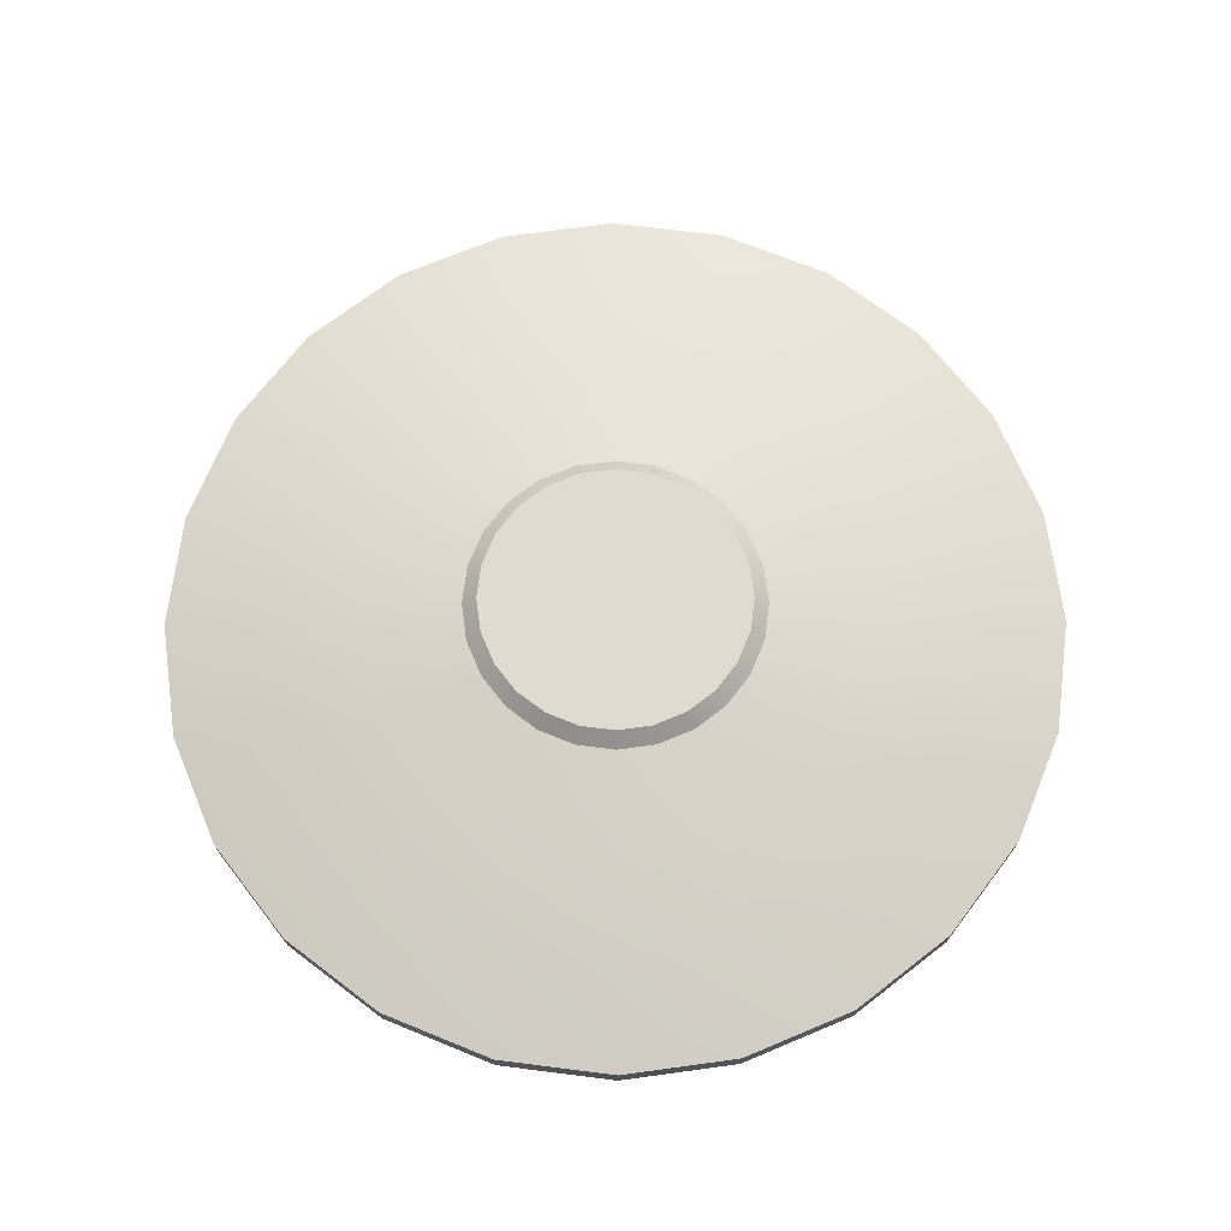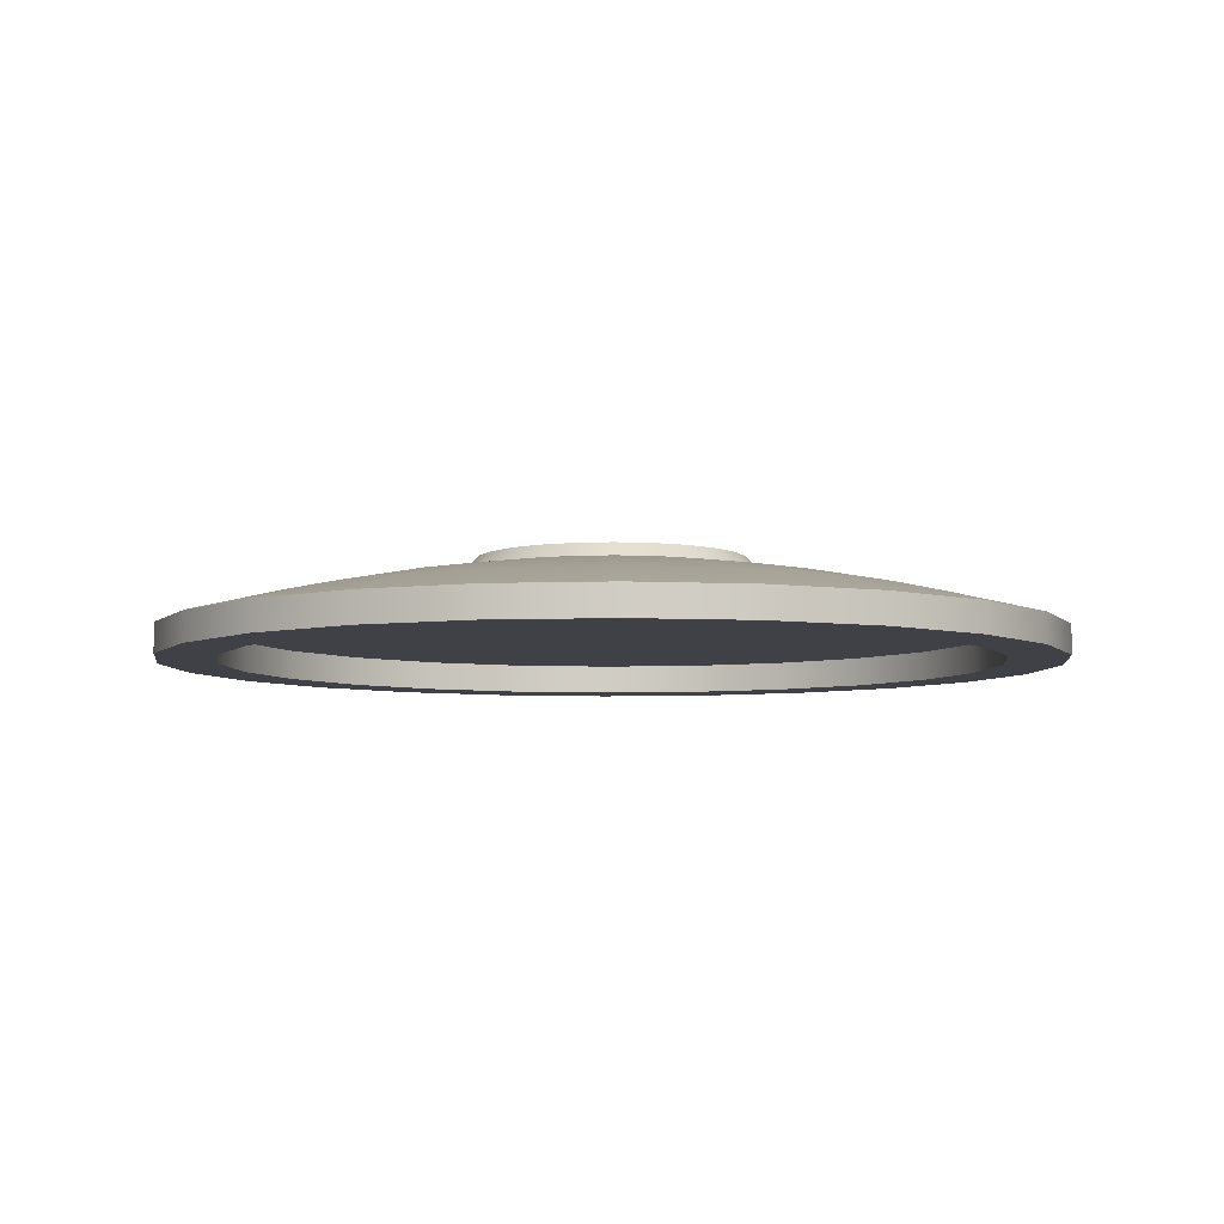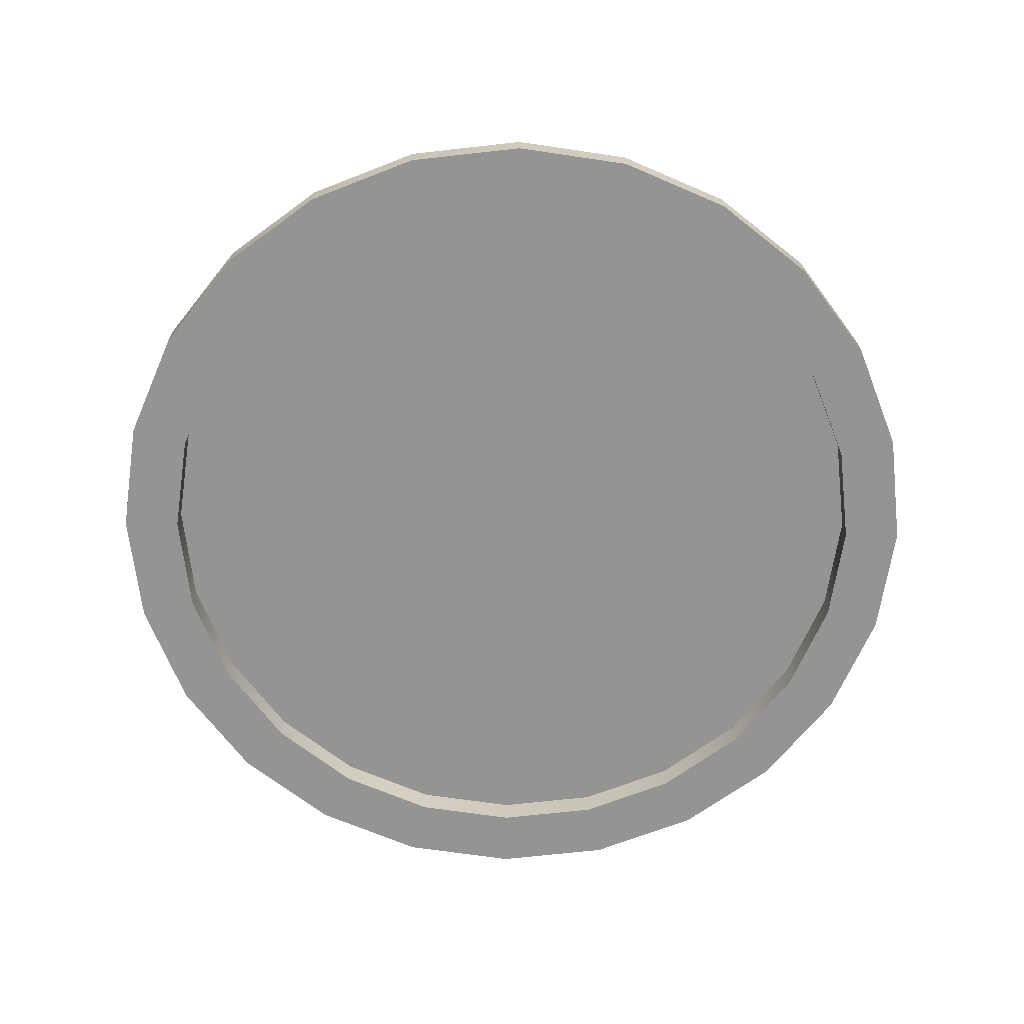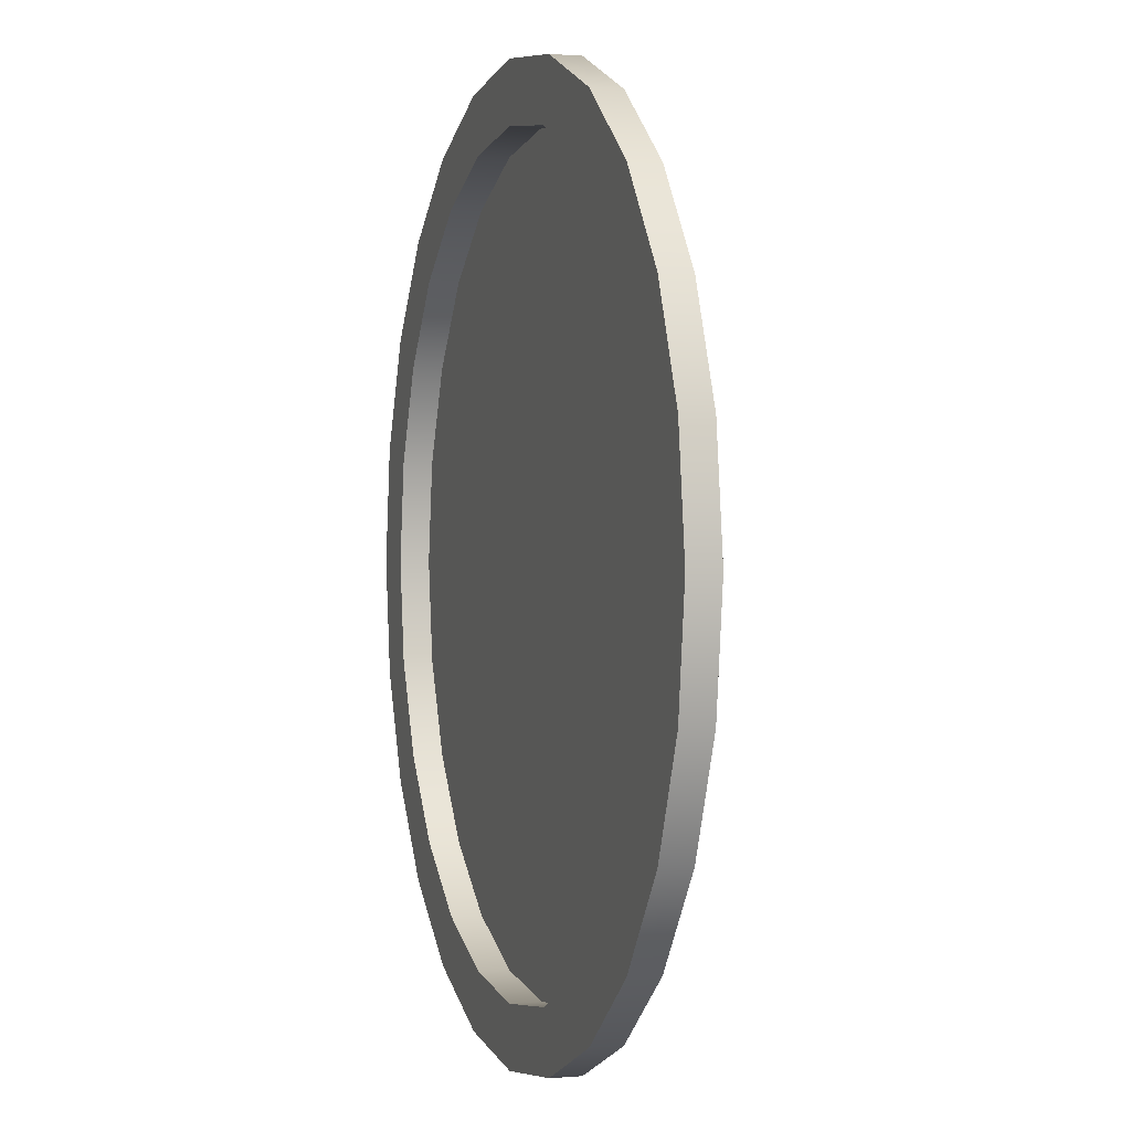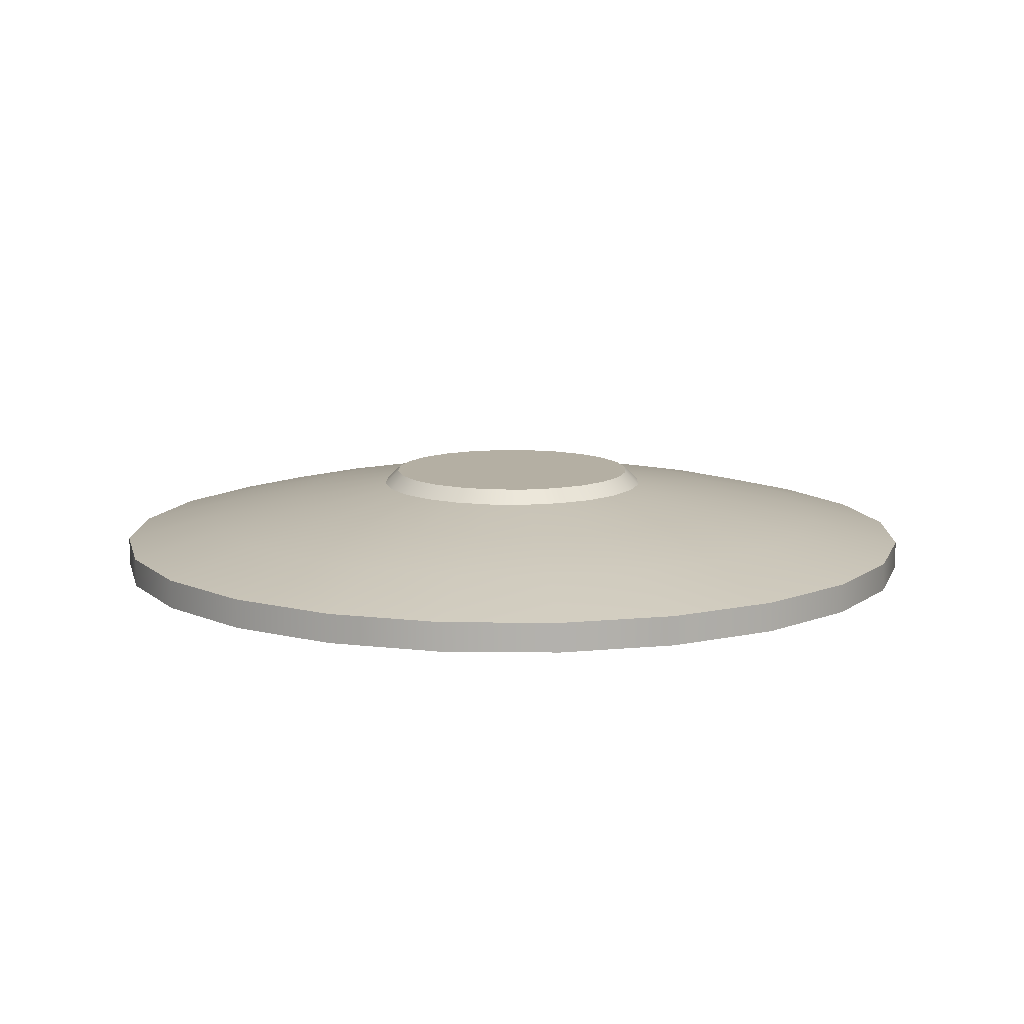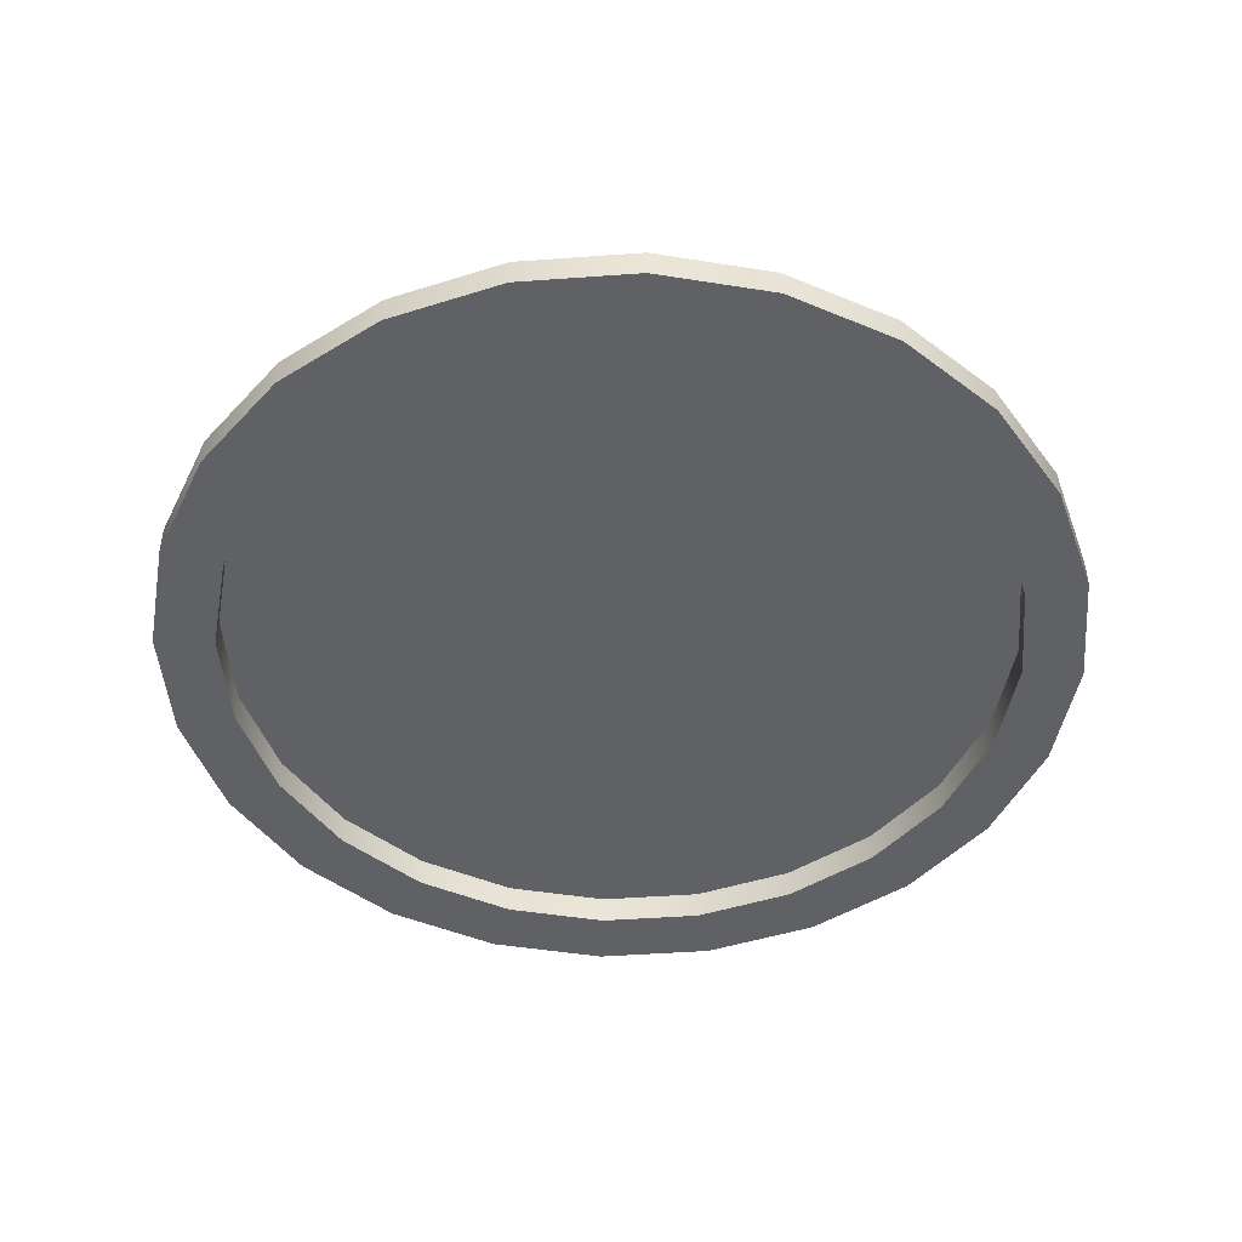
<metadata>
{"format":"obj","ext":"obj","renderer":"f3d","projection":"perspective","resolution":1024,"background":"white","views":[{"elev":70.1,"azim":179.7,"up":"+Y"},{"elev":-6.0,"azim":133.9,"up":"+Y"},{"elev":-66.9,"azim":59.0,"up":"+Y"},{"elev":0.6,"azim":72.2,"up":"+Z"},{"elev":11.2,"azim":144.0,"up":"+Y"},{"elev":-47.1,"azim":-122.8,"up":"+Y"}]}
</metadata>
<code>
o aquila_adapter_s1p5_s0_1
v 0.9375 -0.03125 -2.096e-18
v 0.9056 -0.03125 0.2426
v 0.8119 -0.03125 0.4688
v 0.6629 -0.03125 0.6629
v 0.4688 -0.03125 0.8119
v 0.2426 -0.03125 0.9056
v 4.873e-17 -0.03125 0.9375
v -0.2426 -0.03125 0.9056
v -0.4688 -0.03125 0.8119
v -0.6629 -0.03125 0.6629
v -0.8119 -0.03125 0.4688
v -0.9056 -0.03125 0.2426
v -0.9375 -0.03125 1.127e-16
v -0.9056 -0.03125 -0.2426
v -0.8119 -0.03125 -0.4688
v -0.6629 -0.03125 -0.6629
v -0.4688 -0.03125 -0.8119
v -0.2426 -0.03125 -0.9056
v -1.809e-16 -0.03125 -0.9375
v 0.2426 -0.03125 -0.9056
v 0.4688 -0.03125 -0.8119
v 0.6629 -0.03125 -0.6629
v 0.8119 -0.03125 -0.4688
v 0.9056 -0.03125 -0.2426
v 0.9375 -0.09375 -2.096e-18
v 0.9056 -0.09375 0.2426
v 0.8119 -0.09375 0.4688
v 0.6629 -0.09375 0.6629
v 0.4688 -0.09375 0.8119
v 0.2426 -0.09375 0.9056
v 4.873e-17 -0.09375 0.9375
v -0.2426 -0.09375 0.9056
v -0.4688 -0.09375 0.8119
v -0.6629 -0.09375 0.6629
v -0.8119 -0.09375 0.4688
v -0.9056 -0.09375 0.2426
v -0.9375 -0.09375 1.127e-16
v -0.9056 -0.09375 -0.2426
v -0.8119 -0.09375 -0.4688
v -0.6629 -0.09375 -0.6629
v -0.4688 -0.09375 -0.8119
v -0.2426 -0.09375 -0.9056
v -1.809e-16 -0.09375 -0.9375
v 0.2426 -0.09375 -0.9056
v 0.4688 -0.09375 -0.8119
v 0.6629 -0.09375 -0.6629
v 0.8119 -0.09375 -0.4688
v 0.9056 -0.09375 -0.2426
v 0.3019 0.09375 0.08088
v 0.3125 0.09375 -6.402e-18
v 0.3019 0.09375 -0.08088
v 0.2706 0.09375 -0.1562
v 0.221 0.09375 -0.221
v 0.1562 0.09375 -0.2706
v 0.08088 0.09375 -0.3019
v -8.42e-17 0.09375 -0.3125
v -0.08088 0.09375 -0.3019
v -0.1562 0.09375 -0.2706
v -0.221 0.09375 -0.221
v -0.2706 0.09375 -0.1562
v -0.3019 0.09375 -0.08088
v -0.3125 0.09375 3.187e-17
v -0.3019 0.09375 0.08088
v -0.2706 0.09375 0.1562
v -0.221 0.09375 0.221
v -0.1562 0.09375 0.2706
v -0.08088 0.09375 0.3019
v -7.657e-18 0.09375 0.3125
v 0.08088 0.09375 0.3019
v 0.1562 0.09375 0.2706
v 0.221 0.09375 0.221
v 0.2706 0.09375 0.1562
v 0.7062 0.02022 0.1892
v 0.6332 0.02022 0.3656
v 0.517 0.02022 0.517
v 0.3656 0.02022 0.6332
v 0.1892 0.02022 0.7062
v 2.995e-17 0.02022 0.7311
v -0.1892 0.02022 0.7062
v -0.3656 0.02022 0.6332
v -0.517 0.02022 0.517
v -0.6332 0.02022 0.3656
v -0.7062 0.02022 0.1892
v -0.7311 0.02022 8.629e-17
v -0.7062 0.02022 -0.1892
v -0.6332 0.02022 -0.3656
v -0.517 0.02022 -0.517
v -0.3656 0.02022 -0.6332
v -0.1892 0.02022 -0.7062
v -1.494e-16 0.02022 -0.7311
v 0.1892 0.02022 -0.7062
v 0.3656 0.02022 -0.6332
v 0.517 0.02022 -0.517
v 0.6332 0.02022 -0.3656
v 0.7062 0.02022 -0.1892
v 0.7311 0.02022 -3.67e-18
v 0.5228 0.06189 -4.949e-18
v 0.505 0.06189 -0.1353
v 0.4528 0.06189 -0.2614
v 0.3697 0.06189 -0.3697
v 0.2614 0.06189 -0.4528
v 0.1353 0.06189 -0.505
v -1.169e-16 0.06189 -0.5228
v -0.1353 0.06189 -0.505
v -0.2614 0.06189 -0.4528
v -0.3697 0.06189 -0.3697
v -0.4528 0.06189 -0.2614
v -0.505 0.06189 -0.1353
v -0.5228 0.06189 5.941e-17
v -0.505 0.06189 0.1353
v -0.4528 0.06189 0.2614
v -0.3697 0.06189 0.3697
v -0.2614 0.06189 0.4528
v -0.1353 0.06189 0.505
v 1.124e-17 0.06189 0.5228
v 0.1353 0.06189 0.505
v 0.2614 0.06189 0.4528
v 0.3697 0.06189 0.3697
v 0.4528 0.06189 0.2614
v 0.505 0.06189 0.1353
v 0.9375 -0.09375 -2.096e-18
v 0.9056 -0.09375 0.2426
v 0.8119 -0.09375 0.4688
v 0.6629 -0.09375 0.6629
v 0.4688 -0.09375 0.8119
v 0.2426 -0.09375 0.9056
v 4.873e-17 -0.09375 0.9375
v -0.2426 -0.09375 0.9056
v -0.4688 -0.09375 0.8119
v -0.6629 -0.09375 0.6629
v -0.8119 -0.09375 0.4688
v -0.9056 -0.09375 0.2426
v -0.9375 -0.09375 1.127e-16
v -0.9056 -0.09375 -0.2426
v -0.8119 -0.09375 -0.4688
v -0.6629 -0.09375 -0.6629
v -0.4688 -0.09375 -0.8119
v -0.2426 -0.09375 -0.9056
v -1.809e-16 -0.09375 -0.9375
v 0.2426 -0.09375 -0.9056
v 0.4688 -0.09375 -0.8119
v 0.6629 -0.09375 -0.6629
v 0.8119 -0.09375 -0.4688
v 0.9056 -0.09375 -0.2426
v 0.7848 -0.09375 0.2103
v 0.8125 -0.09375 -4.284e-18
v 0.7848 -0.09375 -0.2103
v 0.7036 -0.09375 -0.4062
v 0.5745 -0.09375 -0.5745
v 0.4062 -0.09375 -0.7036
v 0.2103 -0.09375 -0.7848
v -1.629e-16 -0.09375 -0.8125
v -0.2103 -0.09375 -0.7848
v -0.4062 -0.09375 -0.7036
v -0.5745 -0.09375 -0.5745
v -0.7036 -0.09375 -0.4062
v -0.7848 -0.09375 -0.2103
v -0.8125 -0.09375 9.522e-17
v -0.7848 -0.09375 0.2103
v -0.7036 -0.09375 0.4062
v -0.5745 -0.09375 0.5745
v -0.4062 -0.09375 0.7036
v -0.2103 -0.09375 0.7848
v 3.607e-17 -0.09375 0.8125
v 0.2103 -0.09375 0.7848
v 0.4062 -0.09375 0.7036
v 0.5745 -0.09375 0.5745
v 0.7036 -0.09375 0.4062
v 0.7848 -0.03125 0.2103
v 0.8125 -0.03125 -4.284e-18
v 0.7848 -0.03125 -0.2103
v 0.7036 -0.03125 -0.4062
v 0.5745 -0.03125 -0.5745
v 0.4062 -0.03125 -0.7036
v 0.2103 -0.03125 -0.7848
v -1.629e-16 -0.03125 -0.8125
v -0.2103 -0.03125 -0.7848
v -0.4062 -0.03125 -0.7036
v -0.5745 -0.03125 -0.5745
v -0.7036 -0.03125 -0.4062
v -0.7848 -0.03125 -0.2103
v -0.8125 -0.03125 9.522e-17
v -0.7848 -0.03125 0.2103
v -0.7036 -0.03125 0.4062
v -0.5745 -0.03125 0.5745
v -0.4062 -0.03125 0.7036
v -0.2103 -0.03125 0.7848
v 3.607e-17 -0.03125 0.8125
v 0.2103 -0.03125 0.7848
v 0.4062 -0.03125 0.7036
v 0.5745 -0.03125 0.5745
v 0.7036 -0.03125 0.4062
v -5.551e-17 -0.03125 4.436e-17
v 0.3125 0.09375 -2.306e-17
v 0.3019 0.09375 0.08088
v 0.2706 0.09375 0.1562
v 0.221 0.09375 0.221
v 0.1562 0.09375 0.2706
v 0.08088 0.09375 0.3019
v 6.944e-17 0.09375 0.3125
v -0.08088 0.09375 0.3019
v -0.1562 0.09375 0.2706
v -0.221 0.09375 0.221
v -0.2706 0.09375 0.1562
v -0.3019 0.09375 0.08088
v -0.3125 0.09375 1.521e-17
v -0.3019 0.09375 -0.08088
v -0.2706 0.09375 -0.1562
v -0.221 0.09375 -0.221
v -0.1562 0.09375 -0.2706
v -0.08088 0.09375 -0.3019
v -7.098e-18 0.09375 -0.3125
v 0.08088 0.09375 -0.3019
v 0.1562 0.09375 -0.2706
v 0.221 0.09375 -0.221
v 0.2706 0.09375 -0.1562
v 0.3019 0.09375 -0.08088
v 0.2717 0.1237 0.07279
v 0.2812 0.1237 -2.301e-17
v 0.2717 0.1237 -0.07279
v 0.2436 0.1237 -0.1406
v 0.1989 0.1237 -0.1989
v 0.1406 0.1237 -0.2436
v 0.07279 0.1237 -0.2717
v -3.844e-18 0.1237 -0.2812
v -0.07279 0.1237 -0.2717
v -0.1406 0.1237 -0.2436
v -0.1989 0.1237 -0.1989
v -0.2436 0.1237 -0.1406
v -0.2717 0.1237 -0.07279
v -0.2812 0.1237 1.144e-17
v -0.2717 0.1237 0.07279
v -0.2436 0.1237 0.1406
v -0.1989 0.1237 0.1989
v -0.1406 0.1237 0.2436
v -0.07279 0.1237 0.2717
v 6.504e-17 0.1237 0.2812
v 0.07279 0.1237 0.2717
v 0.1406 0.1237 0.2436
v 0.1989 0.1237 0.1989
v 0.2436 0.1237 0.1406
v 3.816e-17 0.1237 -1.892e-17
g aquila_adapter_s1p5_s0_1_aquila_adapter_s1p5_s0_1_auv
f 169 193 170
f 170 193 171
f 171 193 172
f 172 193 173
f 173 193 174
f 174 193 175
f 175 193 176
f 176 193 177
f 177 193 178
f 178 193 179
f 179 193 180
f 180 193 181
f 181 193 182
f 182 193 183
f 183 193 184
f 184 193 185
f 185 193 186
f 186 193 187
f 187 193 188
f 188 193 189
f 189 193 190
f 190 193 191
f 191 193 192
f 192 193 169
f 218 242 241
f 219 242 218
f 220 242 219
f 221 242 220
f 222 242 221
f 223 242 222
f 224 242 223
f 225 242 224
f 226 242 225
f 227 242 226
f 228 242 227
f 229 242 228
f 230 242 229
f 231 242 230
f 232 242 231
f 233 242 232
f 234 242 233
f 235 242 234
f 236 242 235
f 237 242 236
f 238 242 237
f 239 242 238
f 240 242 239
f 241 242 240
f 1 96 73 2
f 2 73 74 3
f 3 74 75 4
f 4 75 76 5
f 5 76 77 6
f 6 77 78 7
f 7 78 79 8
f 8 79 80 9
f 9 80 81 10
f 10 81 82 11
f 11 82 83 12
f 12 83 84 13
f 13 84 85 14
f 14 85 86 15
f 15 86 87 16
f 16 87 88 17
f 17 88 89 18
f 18 89 90 19
f 19 90 91 20
f 20 91 92 21
f 21 92 93 22
f 22 93 94 23
f 23 94 95 24
f 24 95 96 1
f 49 120 97 50
f 50 97 98 51
f 51 98 99 52
f 52 99 100 53
f 53 100 101 54
f 54 101 102 55
f 55 102 103 56
f 56 103 104 57
f 57 104 105 58
f 58 105 106 59
f 59 106 107 60
f 60 107 108 61
f 61 108 109 62
f 62 109 110 63
f 63 110 111 64
f 64 111 112 65
f 65 112 113 66
f 66 113 114 67
f 67 114 115 68
f 68 115 116 69
f 69 116 117 70
f 70 117 118 71
f 71 118 119 72
f 72 119 120 49
f 73 96 97 120
f 98 97 96 95
f 99 98 95 94
f 100 99 94 93
f 101 100 93 92
f 102 101 92 91
f 103 102 91 90
f 104 103 90 89
f 105 104 89 88
f 106 105 88 87
f 107 106 87 86
f 108 107 86 85
f 109 108 85 84
f 110 109 84 83
f 111 110 83 82
f 112 111 82 81
f 113 112 81 80
f 114 113 80 79
f 115 114 79 78
f 116 115 78 77
f 117 116 77 76
f 118 117 76 75
f 119 118 75 74
f 120 119 74 73
f 121 146 147 144
f 122 145 146 121
f 123 168 145 122
f 124 167 168 123
f 125 166 167 124
f 126 165 166 125
f 127 164 165 126
f 128 163 164 127
f 129 162 163 128
f 130 161 162 129
f 131 160 161 130
f 132 159 160 131
f 133 158 159 132
f 134 157 158 133
f 135 156 157 134
f 136 155 156 135
f 137 154 155 136
f 138 153 154 137
f 139 152 153 138
f 140 151 152 139
f 141 150 151 140
f 142 149 150 141
f 143 148 149 142
f 144 147 148 143
f 194 219 218 195
f 195 218 241 196
f 196 241 240 197
f 197 240 239 198
f 198 239 238 199
f 199 238 237 200
f 200 237 236 201
f 201 236 235 202
f 202 235 234 203
f 203 234 233 204
f 204 233 232 205
f 205 232 231 206
f 206 231 230 207
f 207 230 229 208
f 208 229 228 209
f 209 228 227 210
f 210 227 226 211
f 211 226 225 212
f 212 225 224 213
f 213 224 223 214
f 214 223 222 215
f 215 222 221 216
f 216 221 220 217
f 217 220 219 194
f 1 25 48 24
f 2 26 25 1
f 3 27 26 2
f 4 28 27 3
f 5 29 28 4
f 6 30 29 5
f 7 31 30 6
f 8 32 31 7
f 9 33 32 8
f 10 34 33 9
f 11 35 34 10
f 12 36 35 11
f 13 37 36 12
f 14 38 37 13
f 15 39 38 14
f 16 40 39 15
f 17 41 40 16
f 18 42 41 17
f 19 43 42 18
f 20 44 43 19
f 21 45 44 20
f 22 46 45 21
f 23 47 46 22
f 24 48 47 23
f 145 169 170 146
f 146 170 171 147
f 147 171 172 148
f 148 172 173 149
f 149 173 174 150
f 150 174 175 151
f 151 175 176 152
f 152 176 177 153
f 153 177 178 154
f 154 178 179 155
f 155 179 180 156
f 156 180 181 157
f 157 181 182 158
f 158 182 183 159
f 159 183 184 160
f 160 184 185 161
f 161 185 186 162
f 162 186 187 163
f 163 187 188 164
f 164 188 189 165
f 165 189 190 166
f 166 190 191 167
f 167 191 192 168
f 168 192 169 145

</code>
